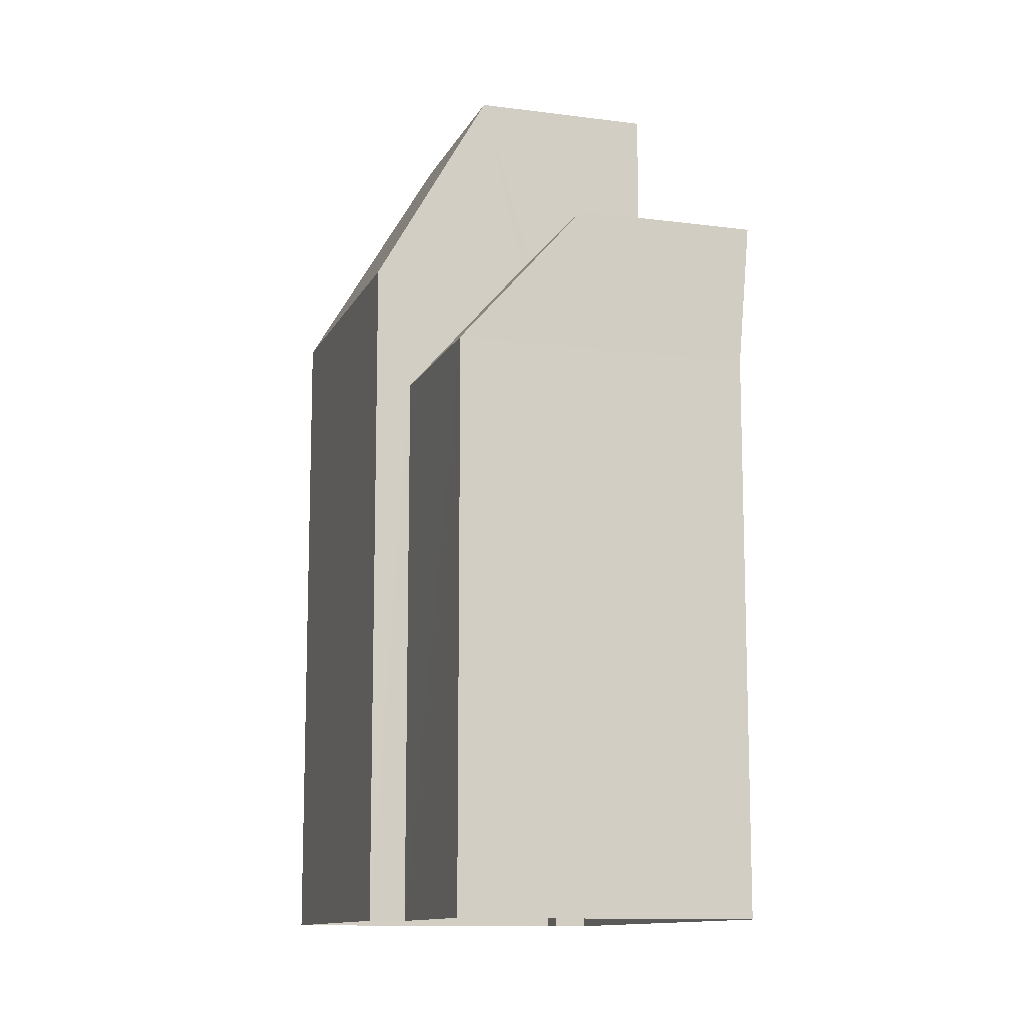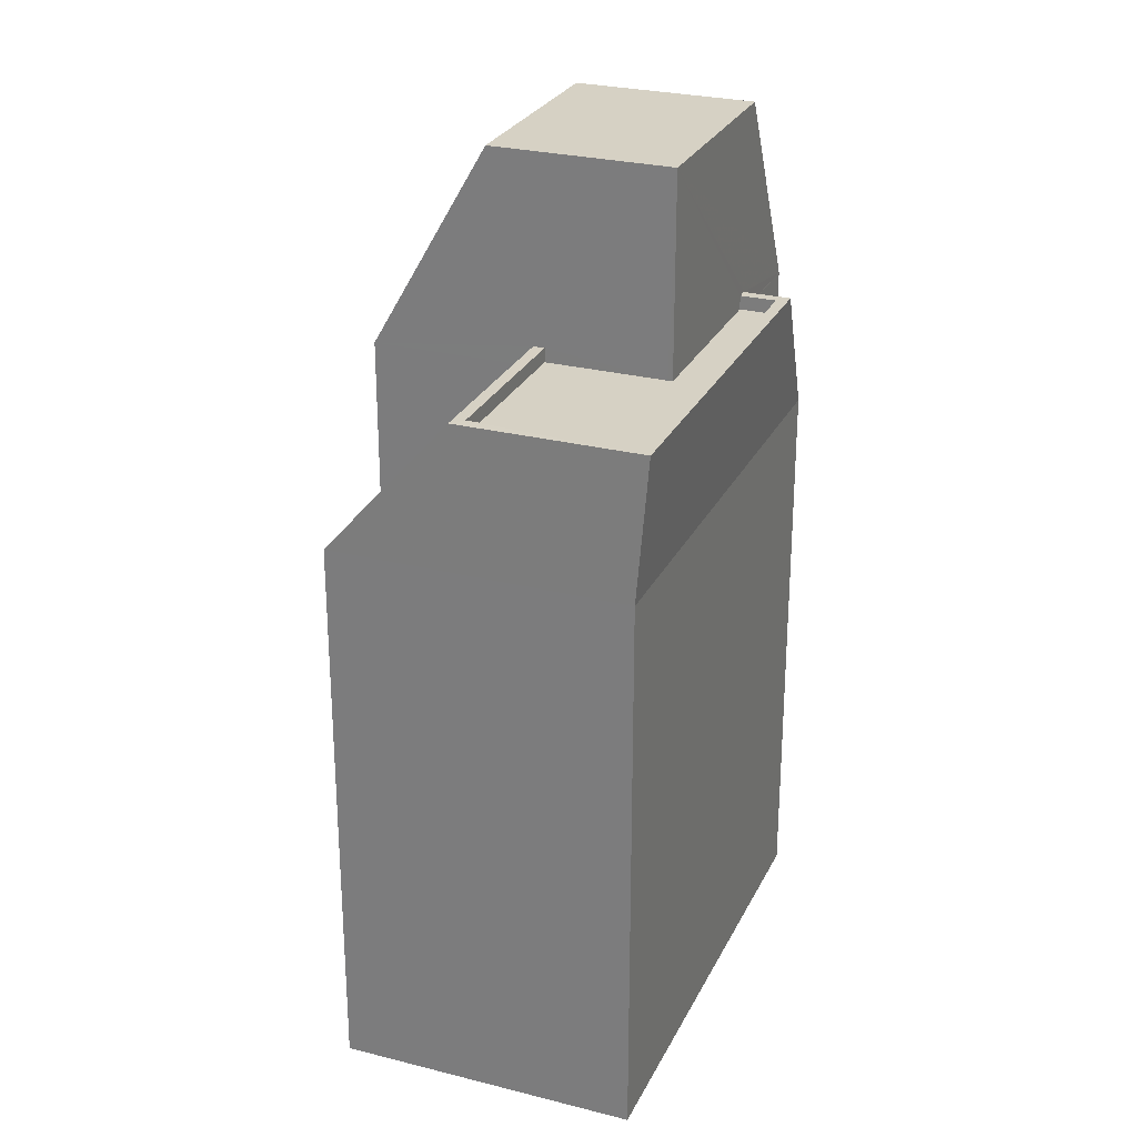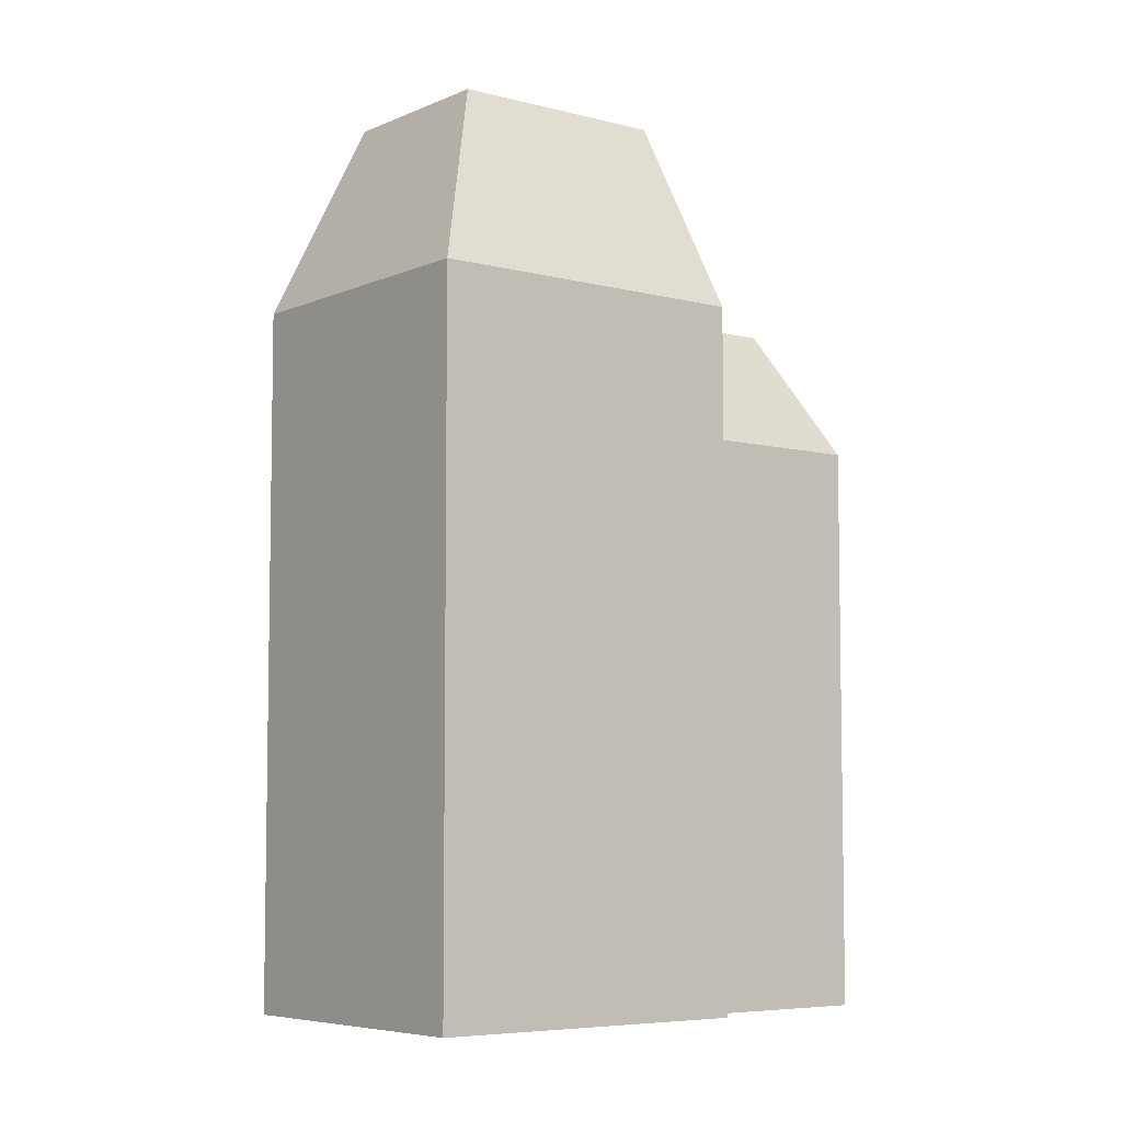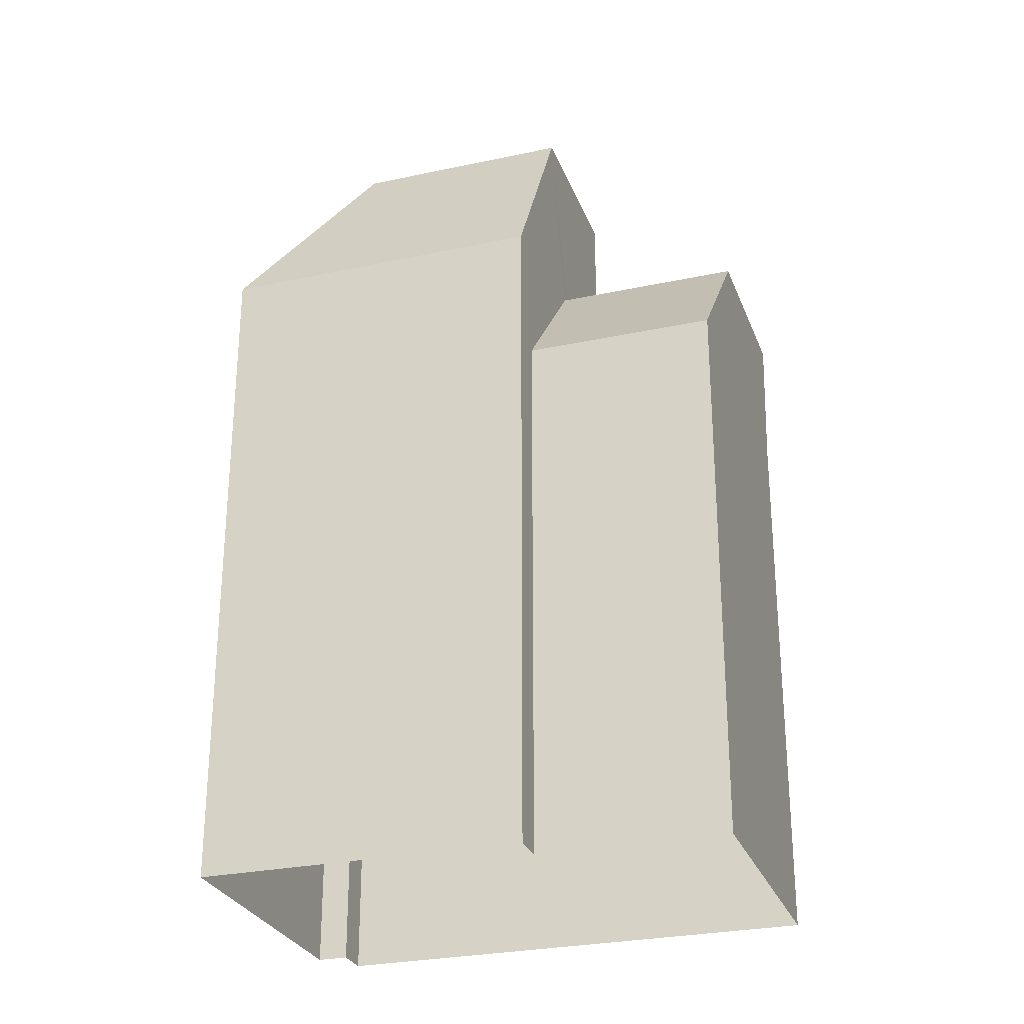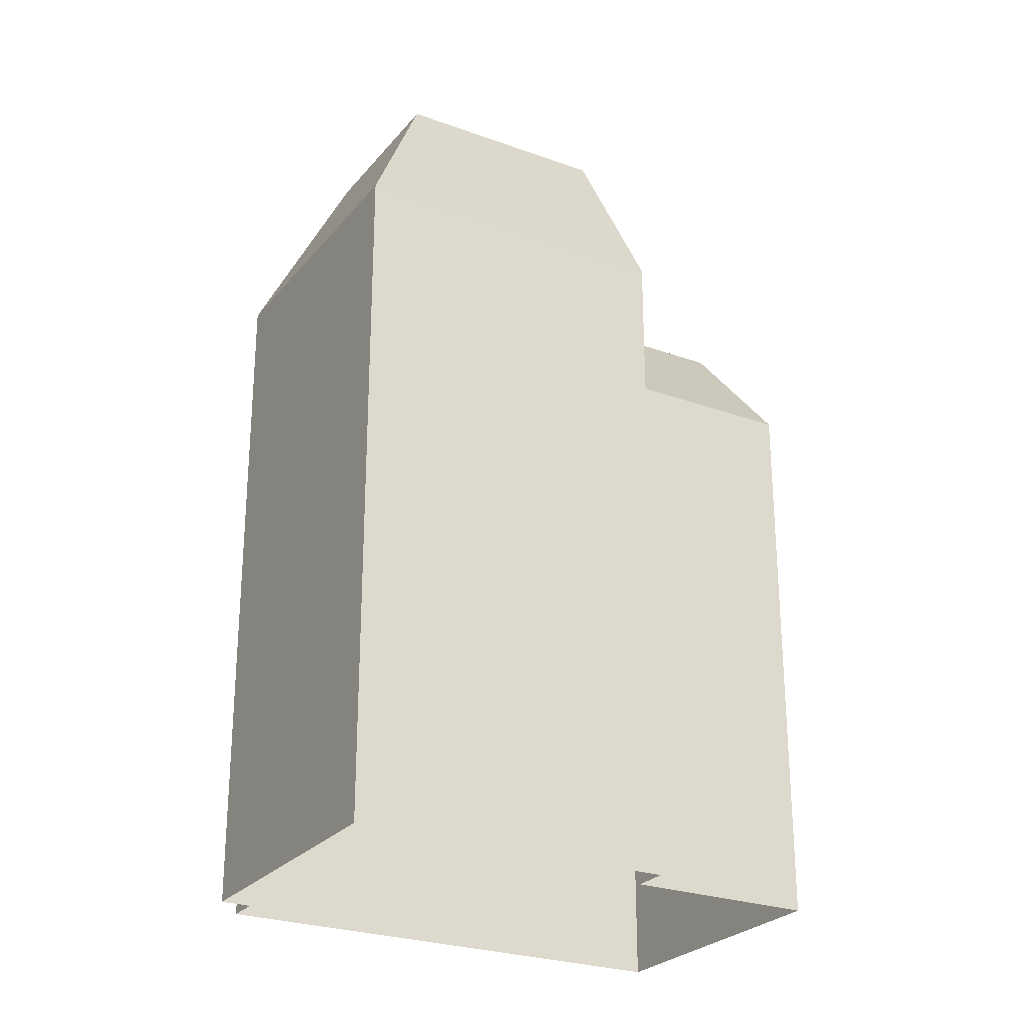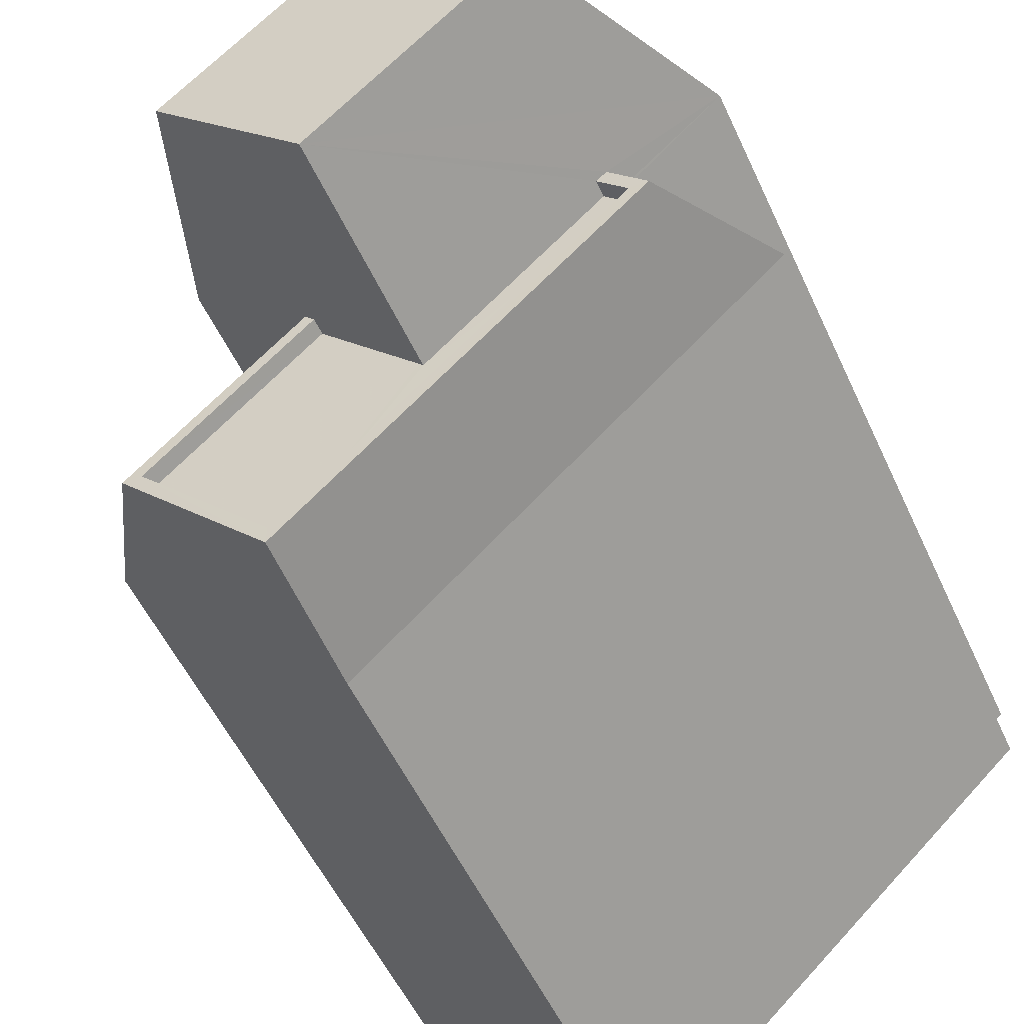
<metadata>
{"format":"obj","ext":"obj","renderer":"f3d","projection":"perspective","resolution":1024,"background":"white","views":[{"elev":-11.8,"azim":-64.3,"up":"+Z"},{"elev":26.9,"azim":-25.2,"up":"+Z"},{"elev":-6.2,"azim":-174.7,"up":"+Z"},{"elev":-27.9,"azim":-118.6,"up":"+Z"},{"elev":-25.9,"azim":-166.8,"up":"+Z"},{"elev":-52.3,"azim":23.9,"up":"+Y"}]}
</metadata>
<code>
v -5380 -3.7e+04 2.185
v -5377 -3.699e+04 2.186
v -5376 -3.7e+04 2.184
v -5370 -3.699e+04 2.185
v -5370 -3.699e+04 2.185
v -5378 -3.699e+04 2.186
v -5373 -3.699e+04 2.186
v -5370 -3.699e+04 2.185
v -5377 -3.699e+04 12.1
v -5380 -3.7e+04 12.1
v -5376 -3.7e+04 13.31
v -5378 -3.7e+04 14.63
v -5376 -3.7e+04 14.63
v -5376 -3.7e+04 14.28
v -5371 -3.7e+04 14.25
v -5371 -3.7e+04 14.63
v -5370 -3.699e+04 12.1
v -5370 -3.699e+04 12.1
v -5371 -3.7e+04 14.28
v -5371 -3.7e+04 14.63
v -5370 -3.699e+04 14.28
v -5373 -3.699e+04 14.28
v -5371 -3.7e+04 17.91
v -5373 -3.699e+04 17.91
v -5378 -3.699e+04 14.28
v -5376 -3.7e+04 17.91
v -5374 -3.7e+04 17.91
v -5371 -3.7e+04 14.38
v -5371 -3.7e+04 14.38
v -5374 -3.7e+04 14.38
v -5376 -3.7e+04 14.38
v -5374 -3.7e+04 14.38
v -5378 -3.7e+04 14.38
v -5376 -3.7e+04 14.38
v -5371 -3.7e+04 14.63
v -5376 -3.7e+04 14.63
v -5378 -3.7e+04 14.63
v -5371 -3.7e+04 14.63
v -5376 -3.7e+04 14.63
v -5376 -3.7e+04 14.63
v -5376 -3.7e+04 12.1
f 1 2 3
f 4 3 5
f 2 6 7
f 8 5 7
f 3 2 5
f 5 2 7
f 9 10 11
f 10 12 11
f 13 14 12
f 12 14 11
f 15 16 17
f 18 15 17
f 19 16 15
f 19 20 16
f 21 22 23
f 22 24 23
f 22 25 24
f 25 26 24
f 24 27 23
f 24 26 27
f 28 29 30
f 28 30 31
f 31 32 33
f 32 34 33
f 30 32 31
f 16 20 35
f 35 36 16
f 36 37 12
f 35 20 38
f 12 37 13
f 13 37 39
f 36 35 40
f 36 40 37
f 4 41 3
f 4 17 41
f 41 1 3
f 41 10 1
f 2 1 10
f 9 2 10
f 5 17 4
f 5 18 17
f 41 17 36
f 17 16 36
f 41 12 10
f 36 12 41
f 19 15 21
f 21 18 8
f 8 18 5
f 15 18 21
f 2 9 6
f 6 9 25
f 11 14 25
f 9 11 25
f 25 7 6
f 25 22 7
f 7 21 8
f 7 22 21
f 30 38 27
f 20 21 27
f 20 19 21
f 30 29 38
f 38 20 27
f 21 23 27
f 32 39 34
f 13 25 14
f 32 26 39
f 13 26 25
f 39 26 13
f 27 26 32
f 30 27 32
f 37 33 34
f 39 37 34
f 38 28 35
f 38 29 28
f 40 35 28
f 31 40 28
f 40 31 33
f 37 40 33

</code>
